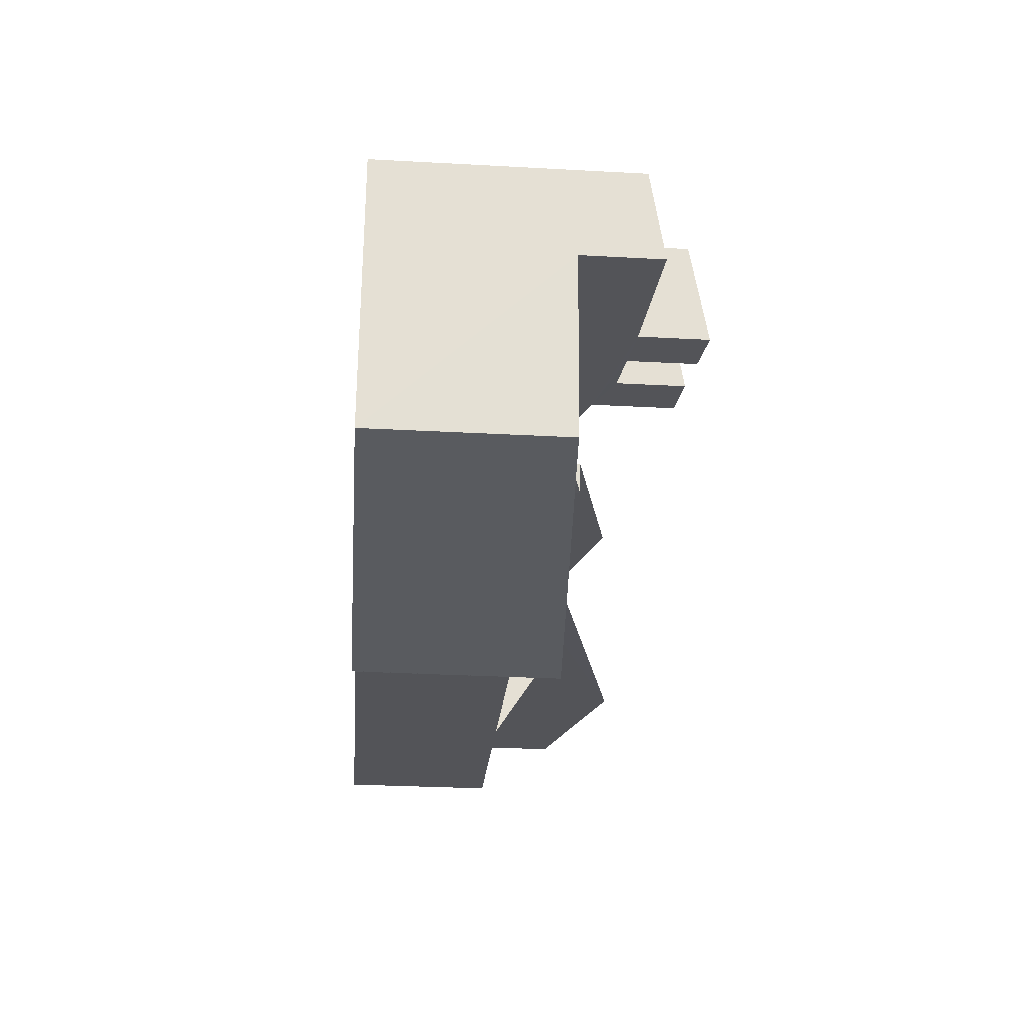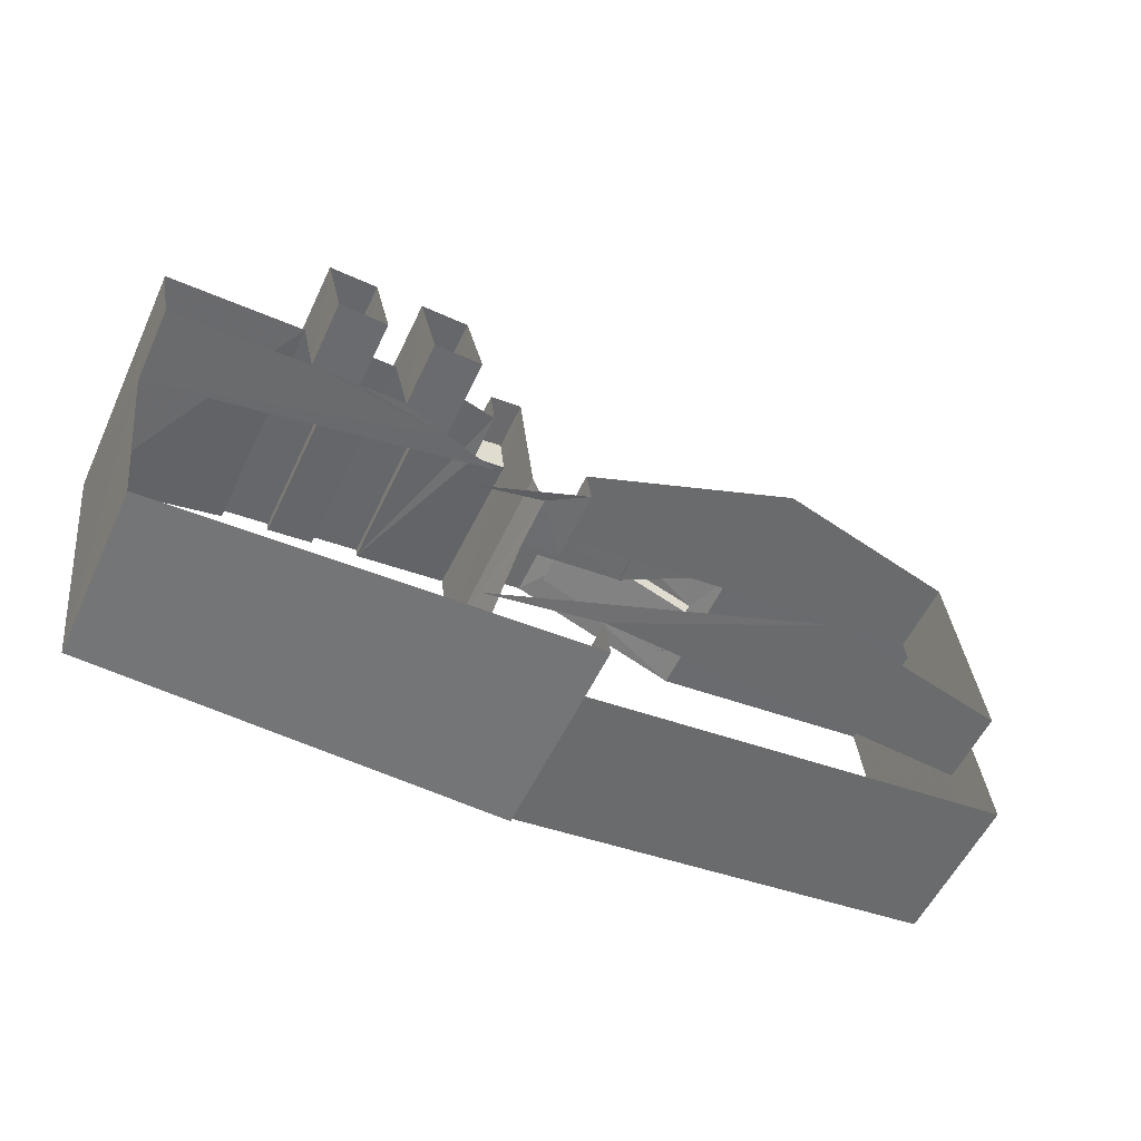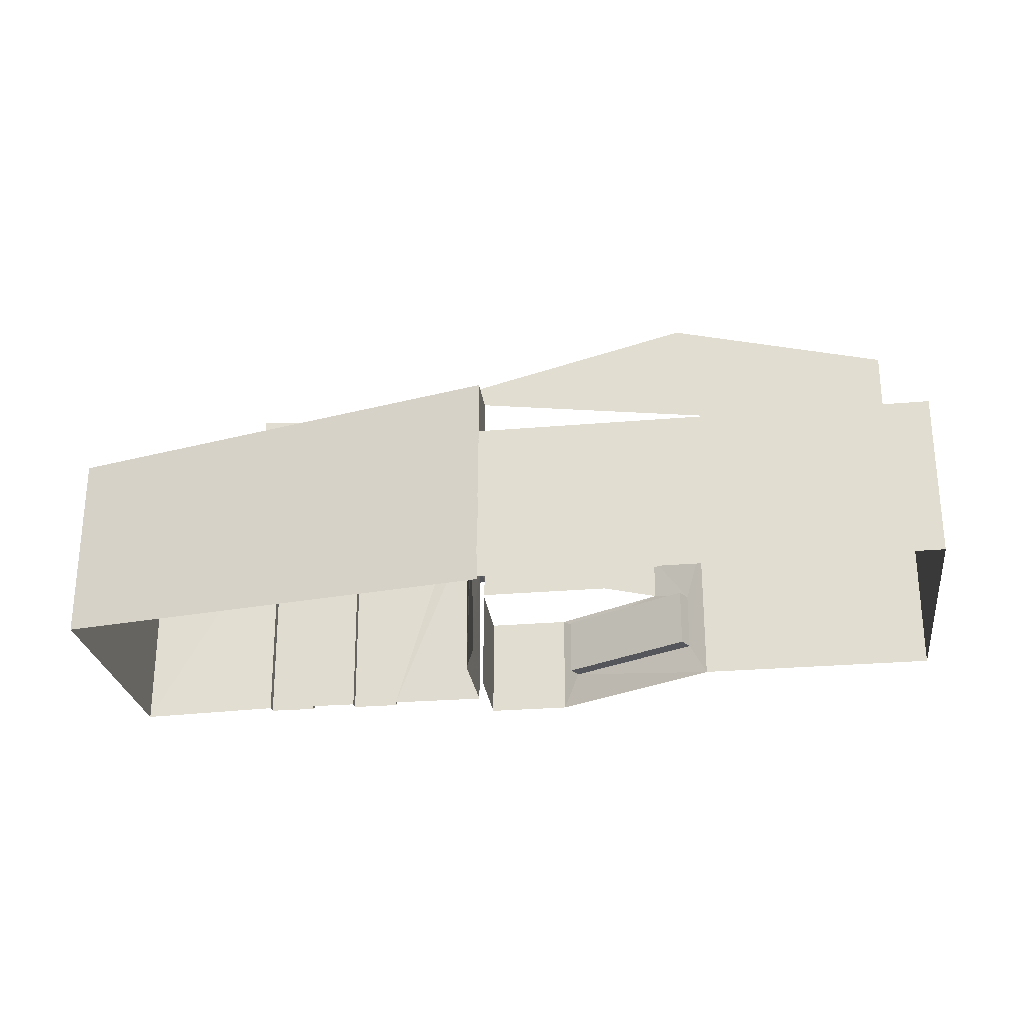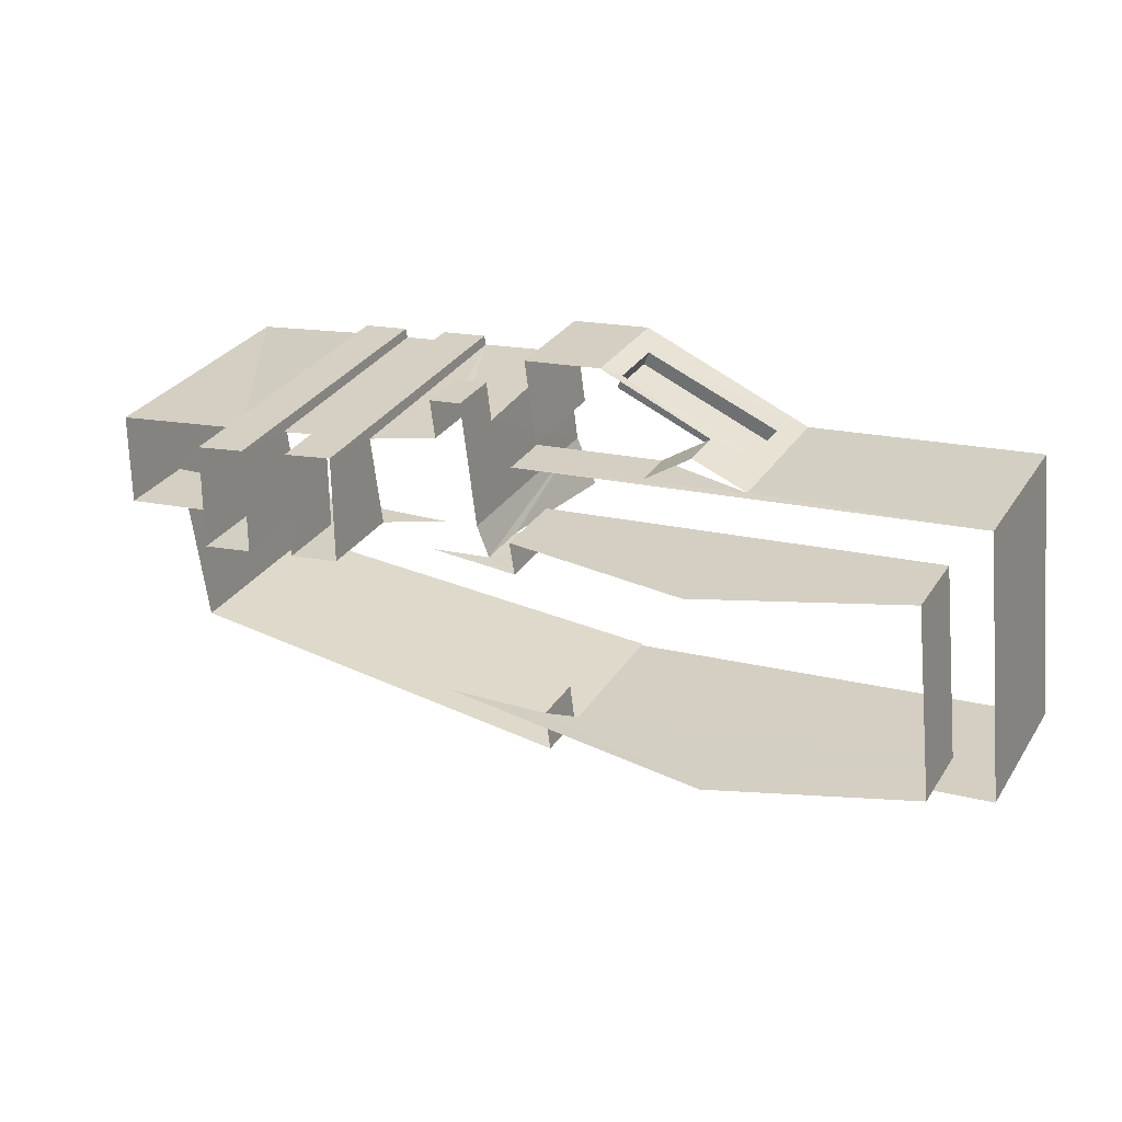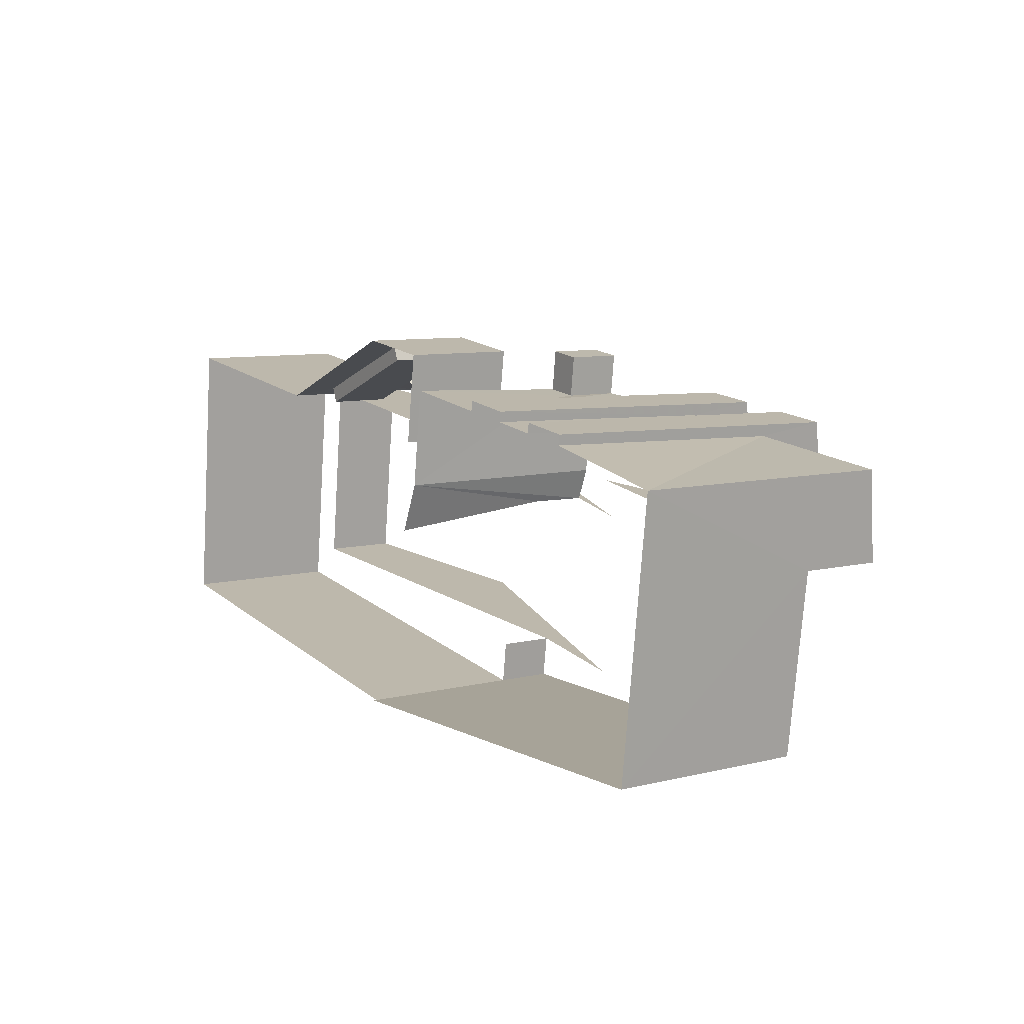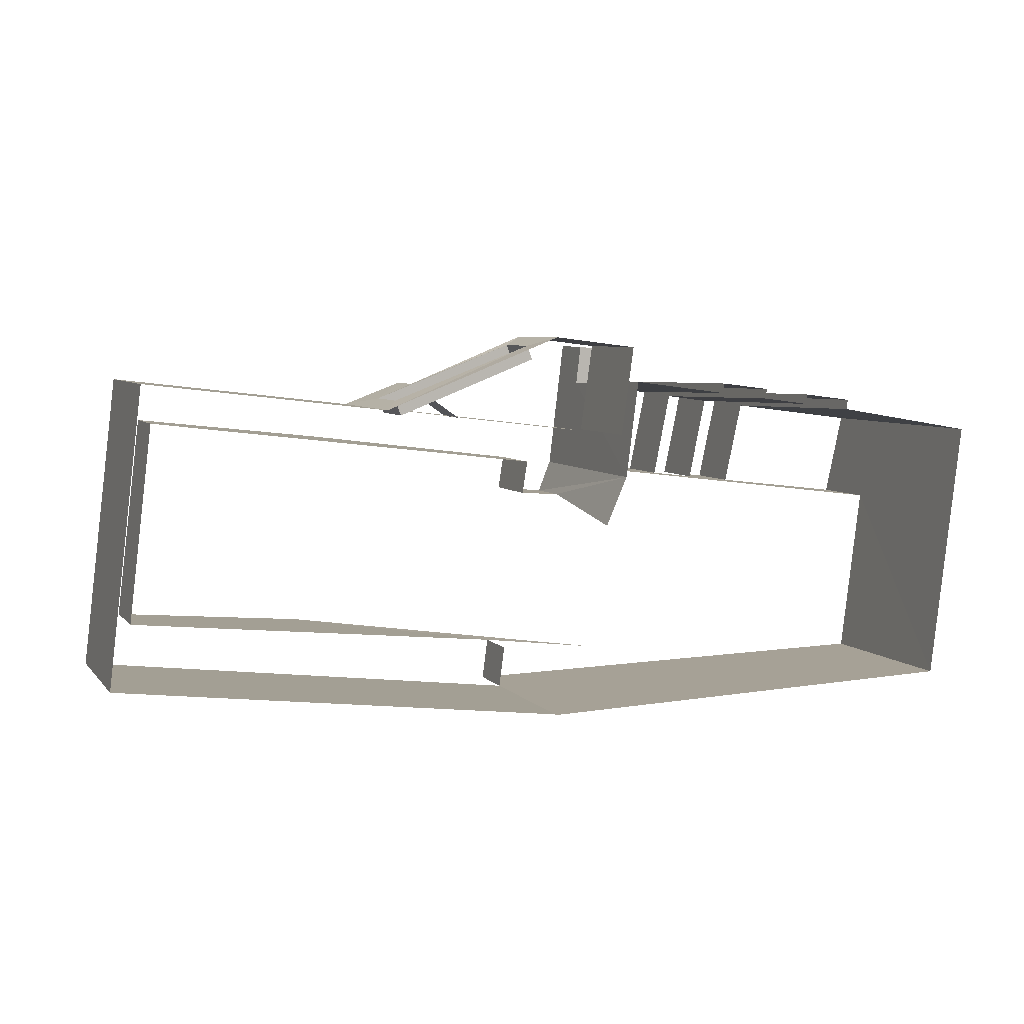
<metadata>
{"format":"obj","ext":"obj","renderer":"f3d","projection":"perspective","resolution":1024,"background":"white","views":[{"elev":-30.3,"azim":85.5,"up":"+Z"},{"elev":-55.8,"azim":155.1,"up":"+Z"},{"elev":-26.3,"azim":-165.2,"up":"+Y"},{"elev":31.0,"azim":-152.2,"up":"+Z"},{"elev":8.6,"azim":56.9,"up":"+Z"},{"elev":5.8,"azim":-20.7,"up":"+Z"}]}
</metadata>
<code>
v -567.1 -4.844 94.8
v -567.1 8.83 94.8
v -577.7 -4.844 96.11
v -577.7 8.829 96.11
v -630.5 -4.844 90.79
v -630.5 15.72 90.79
v -634.8 -4.844 54.31
v -634.8 15.72 54.31
v -577.8 -4.844 47.42
v -634.8 -4.844 54.31
v -578 15.72 47.42
v -634.8 15.72 54.31
v -629 15.72 58.98
v -625.9 15.72 85.01
v -629 25.36 58.98
v -625.9 25.36 85.01
v -573.8 25.36 78.75
v -600 31.78 81.88
v -573.8 15.72 78.75
v -625.9 25.36 85.01
v -625.9 15.72 85.01
v -579.4 7.31 93.24
v -579.4 -0.2718 93.24
v -597.1 7.31 86.31
v -597.1 -0.2718 86.31
v -568.8 8.83 83.33
v -586.4 8.83 85.46
v -568.8 15.72 83.33
v -600.3 14.43 87.2
v -630.5 15.72 90.79
v -600.3 -4.844 87.2
v -630.5 -4.844 90.79
v -573.8 15.72 78.75
v -574.5 15.72 74.4
v -573.8 25.36 78.75
v -574.5 25.36 74.4
v -562.1 21.62 51.09
v -577.3 22.64 52.78
v -603.1 31.78 55.85
v -629 15.72 58.98
v -629 25.36 58.98
v -517.2 27.11 83.24
v -517.2 -5.236 83.24
v -535.2 26.17 85.51
v -535.1 -4.442 86.28
v -578 22.64 47.42
v -578 15.72 47.42
v -556.4 21.23 48.19
v -577.9 -5.246 47.42
v -521.4 18.9 49.41
v -521.4 -5.246 49.41
v -565.7 16.11 94.6
v -565.7 22.64 94.6
v -561.5 16.11 94.07
v -561.5 22.64 94.07
v -562.1 16.11 89
v -566.3 16.11 89.53
v -561.5 16.11 94.07
v -565.7 16.11 94.6
v -562.1 16.11 89
v -561.5 16.11 94.07
v -562.1 22.64 89
v -561.5 22.64 94.07
v -541.5 25.71 86.32
v -541.4 -4.442 87.09
v -547.6 25.25 87.12
v -547.5 -4.442 87.89
v -549 36.09 75.63
v -549 27.22 75.63
v -547.4 33.86 88.38
v -547.6 25.25 87.12
v -547.4 -4.391 89.15
v -547.5 -4.442 87.89
v -536.6 37.11 74.13
v -536.6 28.25 74.13
v -535.1 34.78 86.77
v -535.2 26.17 85.51
v -535 -4.393 87.54
v -535.1 -4.442 86.28
v -547.4 33.86 88.38
v -547.4 -4.391 89.15
v -553.7 33.4 89.19
v -553.7 -4.391 89.96
v -535.1 34.78 86.77
v -535 -4.393 87.54
v -541.3 34.32 87.58
v -541.3 -4.393 88.34
v -577.3 15.72 52.78
v -578 15.72 47.42
v -577.3 22.64 52.78
v -578 22.64 47.42
v -569.5 15.72 74.07
v -574.5 15.72 74.4
v -569.4 22.64 74
v -574.5 25.36 74.4
v -560.5 22.02 72.52
v -553.9 24.79 87.93
v -562.1 22.64 89
v -553.8 -4.442 88.7
v -562.1 16.11 89
v -566.2 -4.442 90.31
v -566.3 16.11 89.53
v -555.3 35.65 76.38
v -555.3 24.79 76.38
v -553.7 33.4 89.19
v -553.9 24.79 87.93
v -553.7 -4.391 89.96
v -553.8 -4.442 88.7
v -542.9 36.61 74.88
v -542.9 27.74 74.88
v -541.3 34.32 87.58
v -541.5 25.71 86.32
v -541.3 -4.393 88.34
v -541.4 -4.442 87.09
v -580 7.31 94.99
v -597.9 7.31 88.19
v -579.4 7.31 93.24
v -597.1 7.31 86.31
v -597.9 7.31 88.19
v -597.9 -0.2718 88.19
v -597.1 7.31 86.31
v -597.1 -0.2718 86.31
v -597.9 -0.2718 88.19
v -580 -0.2718 94.99
v -597.1 -0.2718 86.31
v -579.4 -0.2718 93.24
v -580 -0.2718 94.99
v -580 7.31 94.99
v -579.4 -0.2718 93.24
v -579.4 7.31 93.24
v -592.9 8.794 89.96
v -586.3 8.794 85.39
v -592.9 14.43 89.96
v -586.3 14.43 85.39
v -567.1 8.83 94.8
v -567.1 -4.844 94.8
v -568.7 8.83 83.51
v -568.7 -4.844 83.51
v -567.7 22.64 78.07
v -569.4 22.64 74
v -567.8 -4.442 77.97
v -569.5 15.72 74.07
v -570.5 -4.442 71.69
v -536.6 37.11 74.13
v -542.9 36.61 74.88
v -536.6 28.25 74.13
v -542.9 27.74 74.88
v -555.3 24.79 76.38
v -549 27.22 75.63
v -555.3 35.65 76.38
v -549 36.09 75.63
v -562.8 22.28 77.3
v -518.6 18.9 71.96
v -518.6 28.98 71.96
v -518.6 28.98 71.96
v -517.2 27.11 83.24
v -518.6 18.9 71.96
v -517.2 -5.236 83.24
v -521.4 -5.246 49.41
v -521.4 18.9 49.41
v -566.2 -4.442 90.31
v -567.8 -4.442 77.97
v -566.3 16.11 89.53
v -567.7 22.64 78.07
v -565.7 22.64 94.6
v -565.7 16.11 94.6
v -580 7.31 94.99
v -592.9 8.794 89.96
v -597.9 7.31 88.19
v -592.9 14.43 89.96
v -600.3 14.43 87.2
v -597.9 -0.2718 88.19
v -600.3 -4.844 87.2
v -580 -0.2718 94.99
v -577.7 -4.844 96.11
v -577.7 8.829 96.11
v -577.3 15.72 52.78
f 1 2 3
f 3 2 4
f 3 4 4
f 4 4 5
f 4 5 5
f 5 5 6
f 5 6 7
f 7 6 8
f 7 8 8
f 8 8 9
f 8 9 9
f 9 9 10
f 9 10 11
f 11 10 12
f 11 12 12
f 12 12 13
f 12 13 13
f 13 13 14
f 13 14 15
f 15 14 16
f 15 16 16
f 16 16 17
f 16 17 17
f 17 17 18
f 17 18 19
f 19 18 20
f 19 20 21
f 21 20 21
f 21 21 22
f 22 21 22
f 22 22 23
f 23 22 24
f 23 24 25
f 25 24 25
f 25 25 26
f 26 25 26
f 26 26 27
f 27 26 28
f 27 28 29
f 29 28 30
f 29 30 31
f 31 30 32
f 31 32 32
f 32 32 33
f 32 33 33
f 33 33 34
f 33 34 35
f 35 34 36
f 35 36 36
f 36 36 37
f 36 37 37
f 37 37 38
f 37 38 39
f 39 38 40
f 39 40 41
f 41 40 41
f 41 41 42
f 42 41 42
f 42 42 43
f 43 42 44
f 43 44 45
f 45 44 45
f 45 45 46
f 46 45 46
f 46 46 47
f 47 46 48
f 47 48 49
f 49 48 50
f 49 50 51
f 51 50 51
f 51 51 52
f 52 51 52
f 52 52 53
f 53 52 54
f 53 54 55
f 55 54 55
f 55 55 56
f 56 55 56
f 56 56 57
f 57 56 58
f 57 58 59
f 59 58 59
f 59 59 60
f 60 59 60
f 60 60 61
f 61 60 62
f 61 62 63
f 63 62 63
f 63 63 64
f 64 63 64
f 64 64 65
f 65 64 66
f 65 66 67
f 67 66 67
f 67 67 68
f 68 67 68
f 68 68 69
f 69 68 70
f 69 70 71
f 71 70 72
f 71 72 73
f 73 72 73
f 73 73 74
f 74 73 74
f 74 74 75
f 75 74 76
f 75 76 77
f 77 76 78
f 77 78 79
f 79 78 79
f 79 79 80
f 80 79 80
f 80 80 81
f 81 80 82
f 81 82 83
f 83 82 83
f 83 83 84
f 84 83 84
f 84 84 85
f 85 84 86
f 85 86 87
f 87 86 87
f 87 87 88
f 88 87 88
f 88 88 89
f 89 88 90
f 89 90 91
f 91 90 91
f 91 91 92
f 92 91 92
f 92 92 93
f 93 92 94
f 93 94 95
f 95 94 96
f 95 96 96
f 96 96 97
f 96 97 97
f 97 97 98
f 97 98 99
f 99 98 100
f 99 100 101
f 101 100 102
f 101 102 102
f 102 102 103
f 102 103 103
f 103 103 104
f 103 104 105
f 105 104 106
f 105 106 107
f 107 106 108
f 107 108 108
f 108 108 109
f 108 109 109
f 109 109 110
f 109 110 111
f 111 110 112
f 111 112 113
f 113 112 114
f 113 114 114
f 114 114 115
f 114 115 115
f 115 115 116
f 115 116 117
f 117 116 118
f 117 118 118
f 118 118 119
f 118 119 119
f 119 119 120
f 119 120 121
f 121 120 122
f 121 122 122
f 122 122 123
f 122 123 123
f 123 123 124
f 123 124 125
f 125 124 126
f 125 126 126
f 126 126 127
f 126 127 127
f 127 127 128
f 127 128 129
f 129 128 130
f 129 130 130
f 130 130 131
f 130 131 131
f 131 131 132
f 131 132 133
f 133 132 134
f 133 134 134
f 134 134 135
f 134 135 135
f 135 135 136
f 135 136 137
f 137 136 138
f 137 138 138
f 138 138 139
f 138 139 139
f 139 139 140
f 139 140 141
f 141 140 142
f 141 142 143
f 143 142 143
f 143 143 144
f 144 143 144
f 144 144 145
f 145 144 146
f 145 146 147
f 147 146 148
f 147 148 149
f 149 148 150
f 149 150 151
f 151 150 151
f 151 151 152
f 152 151 152
f 152 152 153
f 153 152 148
f 153 148 154
f 154 148 146
f 154 146 146
f 146 146 155
f 146 155 155
f 155 155 156
f 155 156 157
f 157 156 158
f 157 158 157
f 157 158 159
f 157 159 160
f 160 159 160
f 160 160 161
f 161 160 161
f 161 161 162
f 162 161 163
f 162 163 164
f 164 163 163
f 164 163 165
f 165 163 166
f 165 166 166
f 166 166 167
f 166 167 167
f 167 167 168
f 167 168 169
f 169 168 170
f 169 170 169
f 169 170 171
f 169 171 172
f 172 171 173
f 172 173 174
f 174 173 175
f 174 175 167
f 167 175 176
f 167 176 168
f 168 176 168
f 168 168 40

</code>
